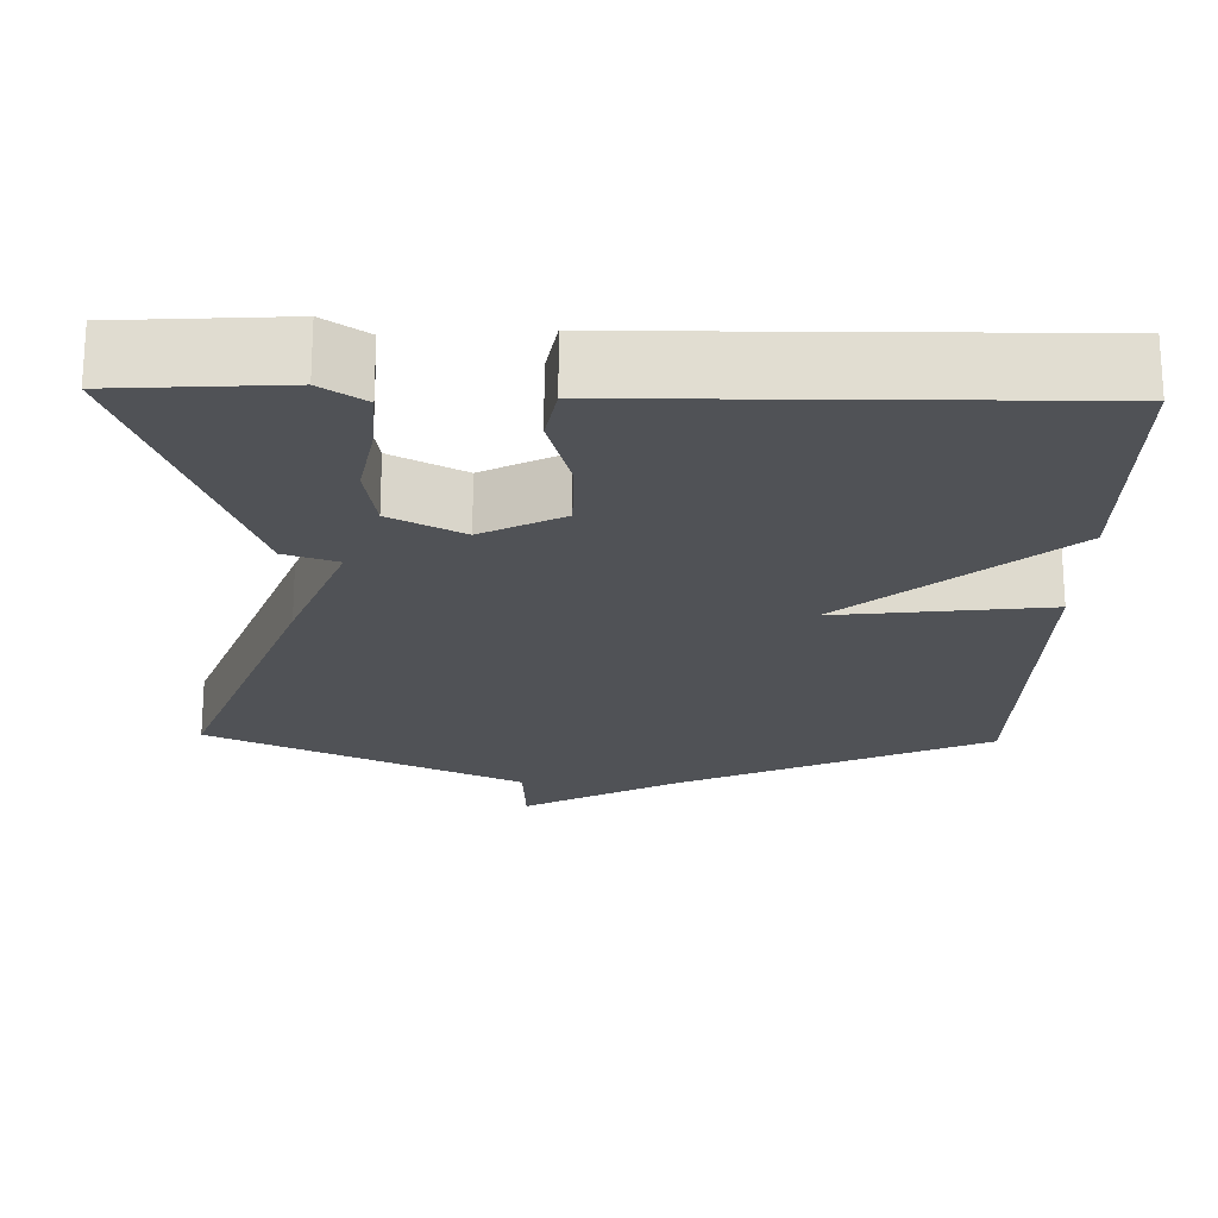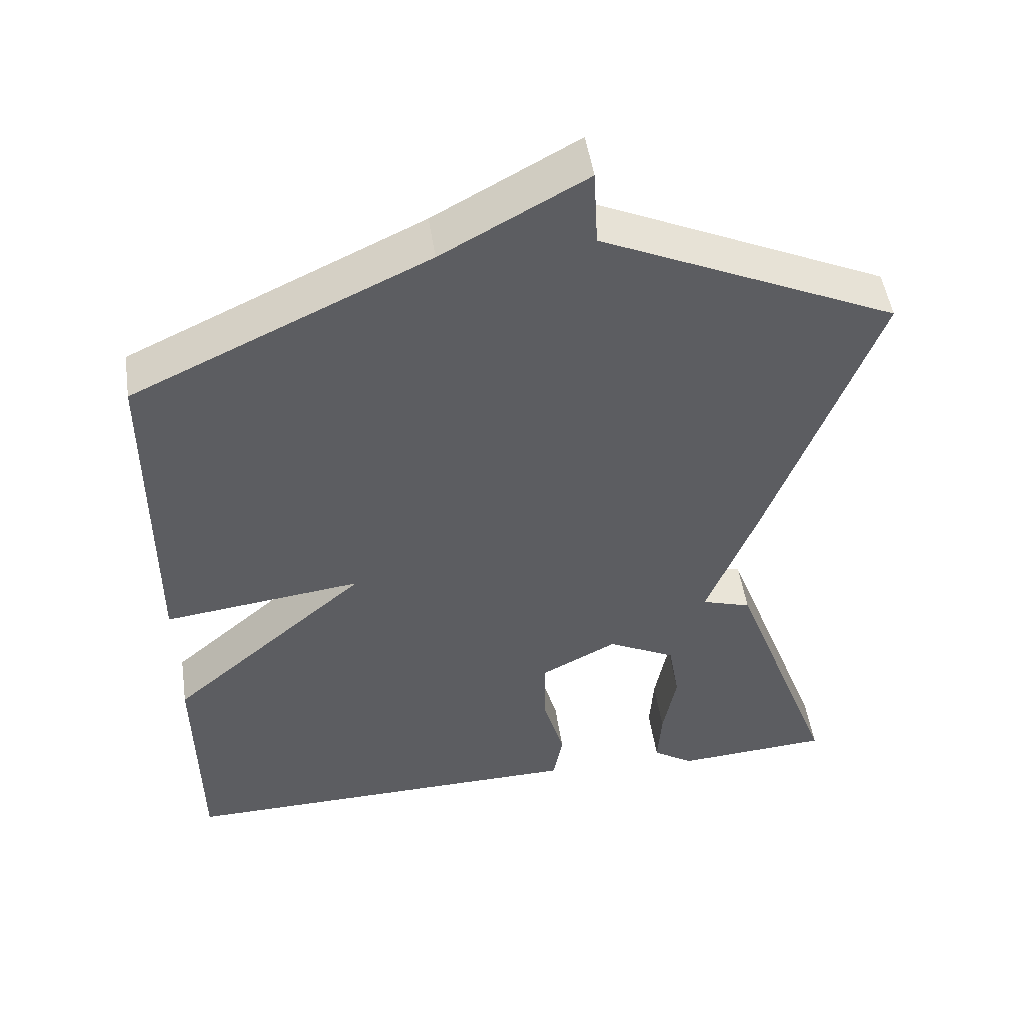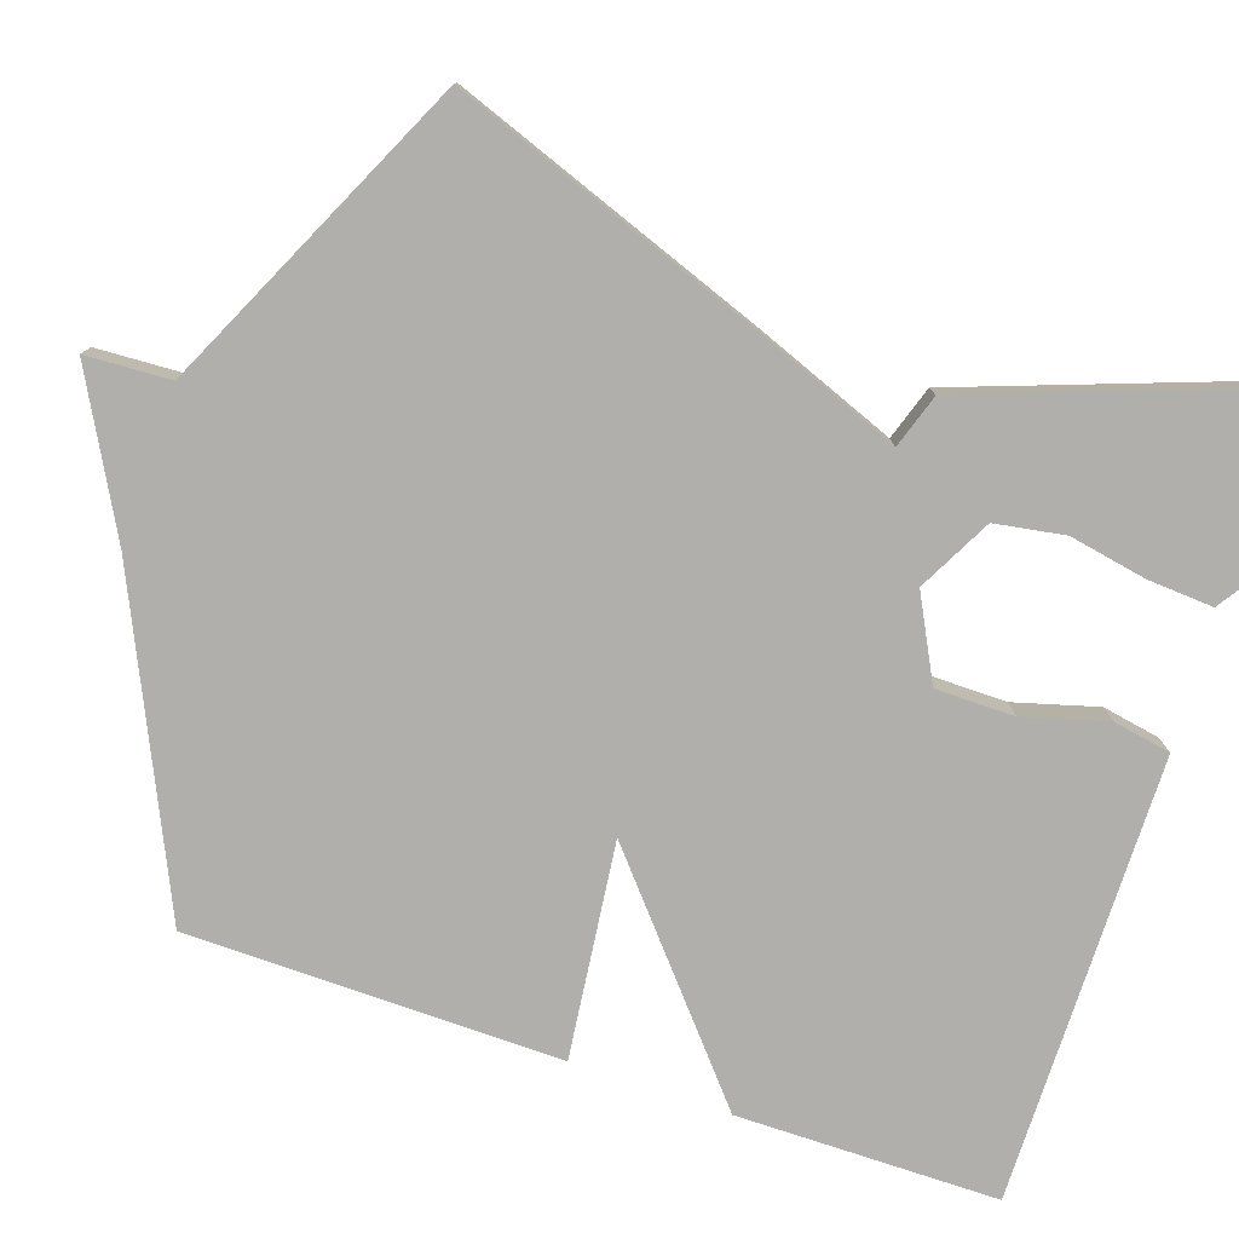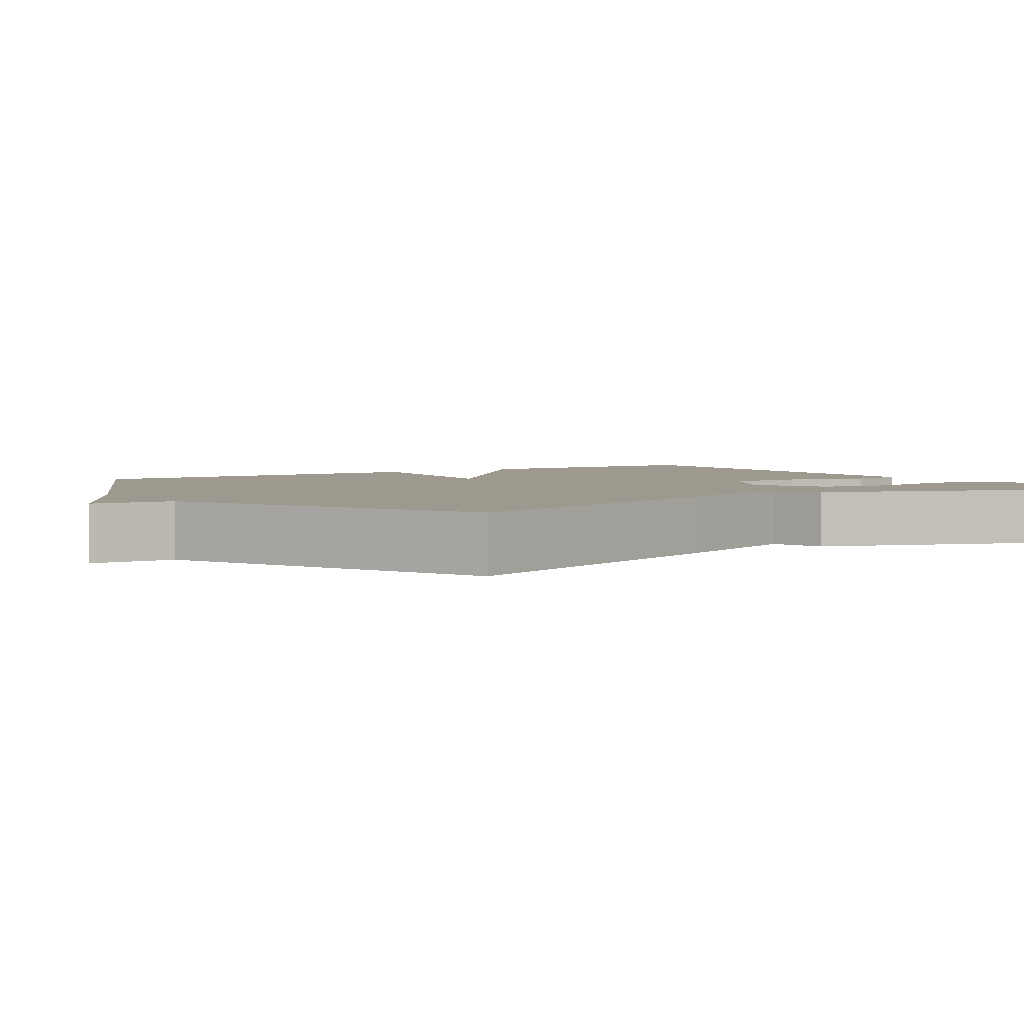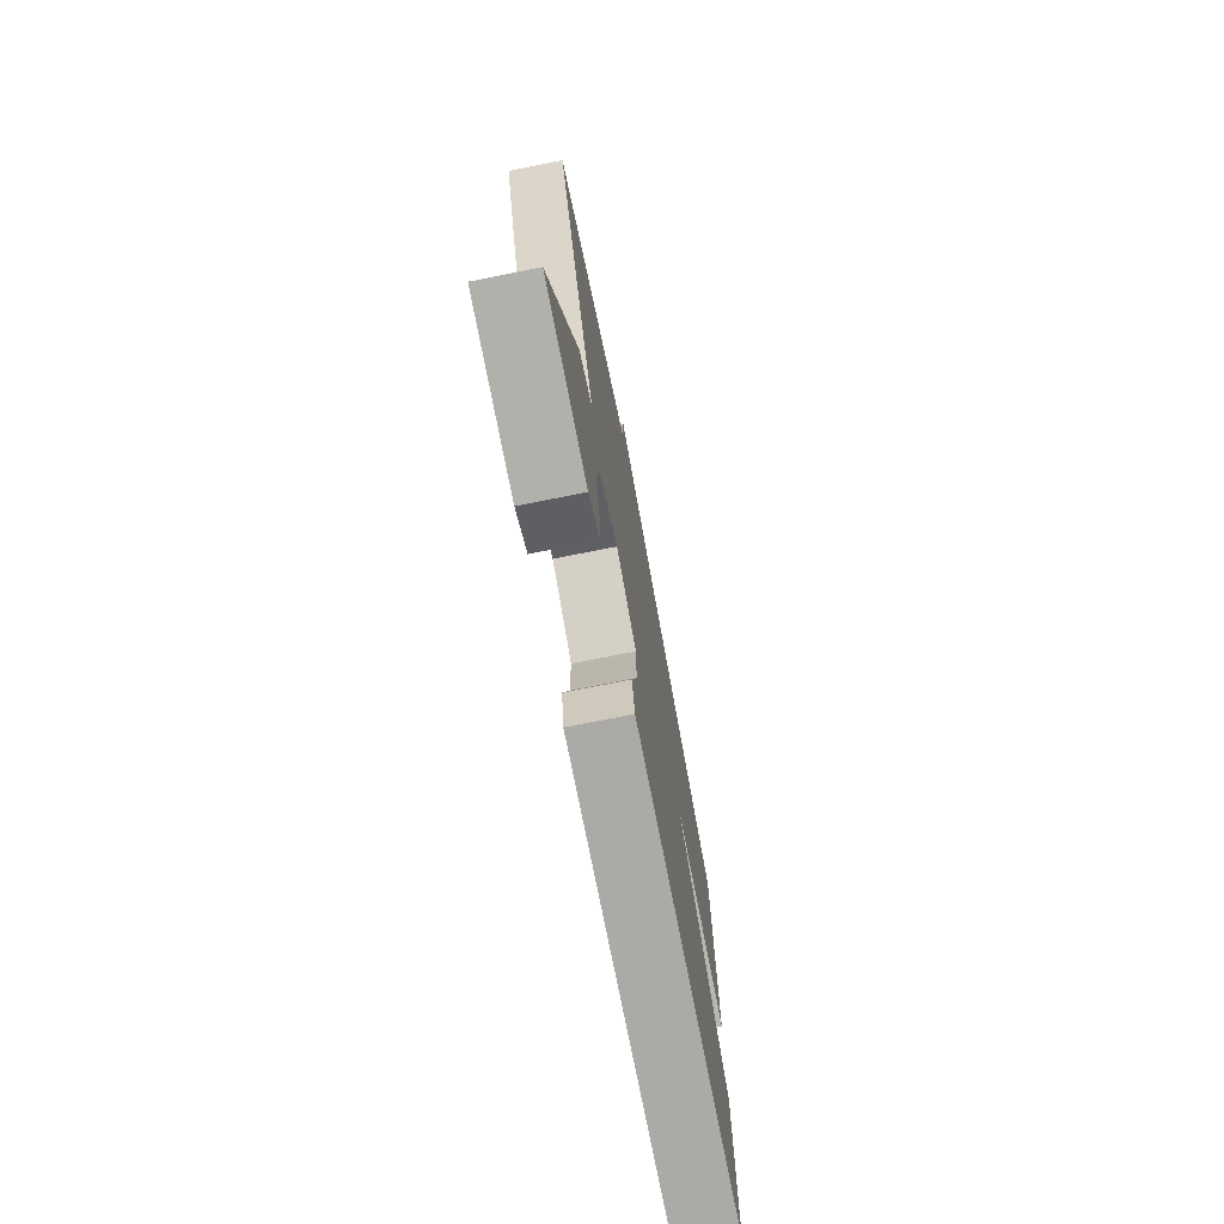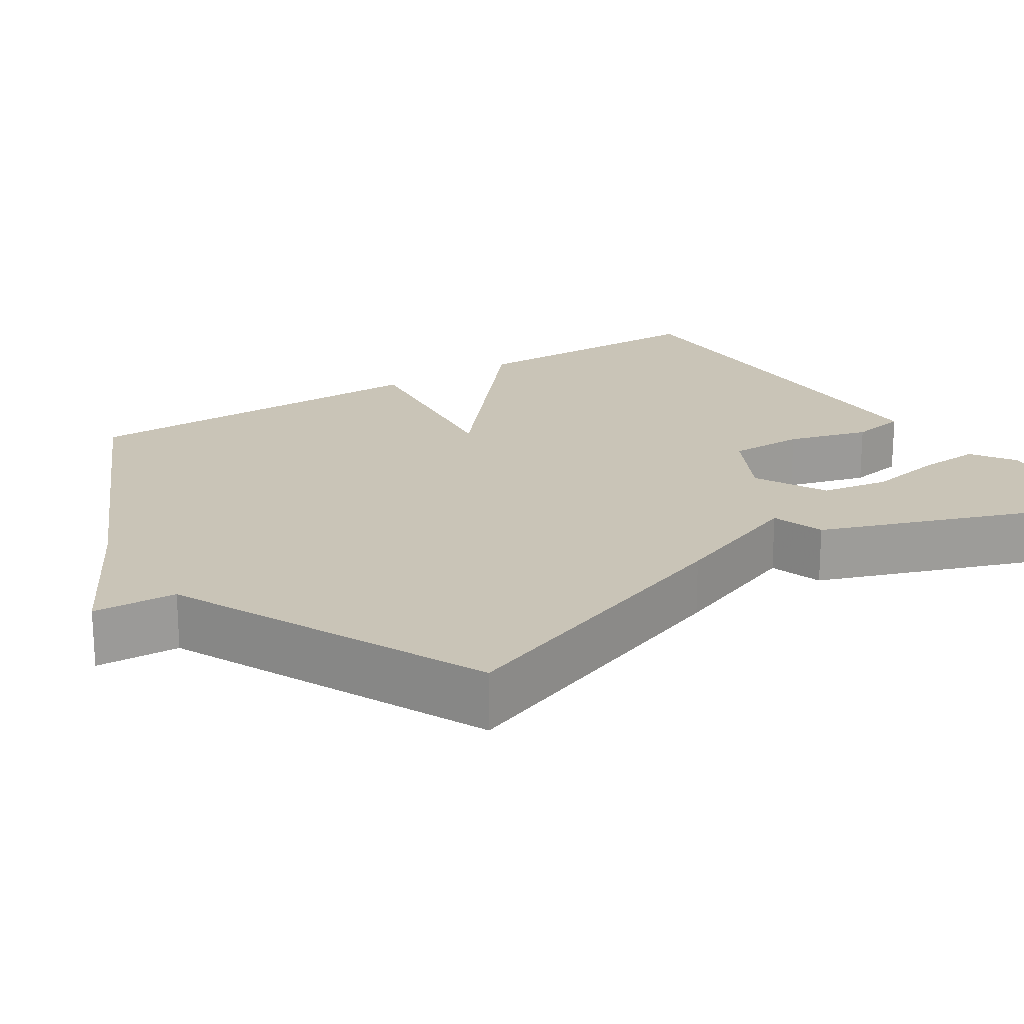
<metadata>
{"format":"obj","ext":"obj","renderer":"f3d","projection":"perspective","resolution":1024,"background":"white","views":[{"elev":-21.1,"azim":178.5,"up":"+Y"},{"elev":50.3,"azim":-8.5,"up":"+Z"},{"elev":-78.3,"azim":71.0,"up":"+Y"},{"elev":3.3,"azim":56.8,"up":"+Y"},{"elev":-74.9,"azim":101.2,"up":"+Z"},{"elev":20.0,"azim":56.7,"up":"+Y"}]}
</metadata>
<code>
v -0.5 0.07 -0.5
v -0.503 0.07 -0.17
v -0.233 0.07 0.063
v -0.503 0.07 0.03
v -0.5 0.07 0.5
v -0.101 0.07 0.687
v 0.093 0.07 0.794
v 0.099 0.07 0.687
v 0.5 0.07 0.5
v 0.354 0.07 0.097
v 0.286 0.07 -0.081
v 0.354 0.07 -0.103
v 0.5 0.07 -0.5
v 0.289 0.07 -0.514
v 0.233 0.07 -0.477
v 0.238 0.07 -0.395
v 0.256 0.07 -0.296
v 0.241 0.07 -0.208
v 0.148 0.07 -0.16
v 0.045 0.07 -0.214
v 0.045 0.07 -0.313
v 0.075 0.07 -0.418
v 0.062 0.07 -0.491
v -0.069 0.07 -0.493
v -0.5 0 -0.5
v -0.503 0 -0.17
v -0.233 0 0.063
v -0.503 0 0.03
v -0.5 0 0.5
v -0.101 0 0.687
v 0.093 0 0.794
v 0.099 0 0.687
v 0.5 0 0.5
v 0.354 0 0.097
v 0.286 0 -0.081
v 0.354 0 -0.103
v 0.5 0 -0.5
v 0.289 0 -0.514
v 0.233 0 -0.477
v 0.238 0 -0.395
v 0.256 0 -0.296
v 0.241 0 -0.208
v 0.148 0 -0.16
v 0.045 0 -0.214
v 0.045 0 -0.313
v 0.075 0 -0.418
v 0.062 0 -0.491
v -0.069 0 -0.493
f 21 22 23 24
f 1 2 3
f 24 1 3
f 21 24 3
f 20 21 3
f 19 20 3
f 18 19 3
f 15 16 17
f 14 15 17
f 13 14 17
f 12 13 17
f 11 12 17 18
f 8 9 10 11
f 8 11 18 3
f 8 3 4
f 7 8 4
f 6 7 4
f 4 5 6
f 48 47 46 45
f 27 26 25
f 27 25 48
f 27 48 45
f 27 45 44
f 27 44 43
f 27 43 42
f 41 40 39
f 41 39 38
f 41 38 37
f 41 37 36
f 42 41 36 35
f 35 34 33 32
f 27 42 35 32
f 28 27 32
f 28 32 31
f 28 31 30
f 30 29 28
f 1 25 26 2
f 2 26 27 3
f 3 27 28 4
f 4 28 29 5
f 5 29 30 6
f 6 30 31 7
f 7 31 32 8
f 8 32 33 9
f 9 33 34 10
f 10 34 35 11
f 11 35 36 12
f 12 36 37 13
f 13 37 38 14
f 14 38 39 15
f 15 39 40 16
f 16 40 41 17
f 17 41 42 18
f 18 42 43 19
f 19 43 44 20
f 20 44 45 21
f 21 45 46 22
f 22 46 47 23
f 23 47 48 24
f 24 48 25 1

</code>
